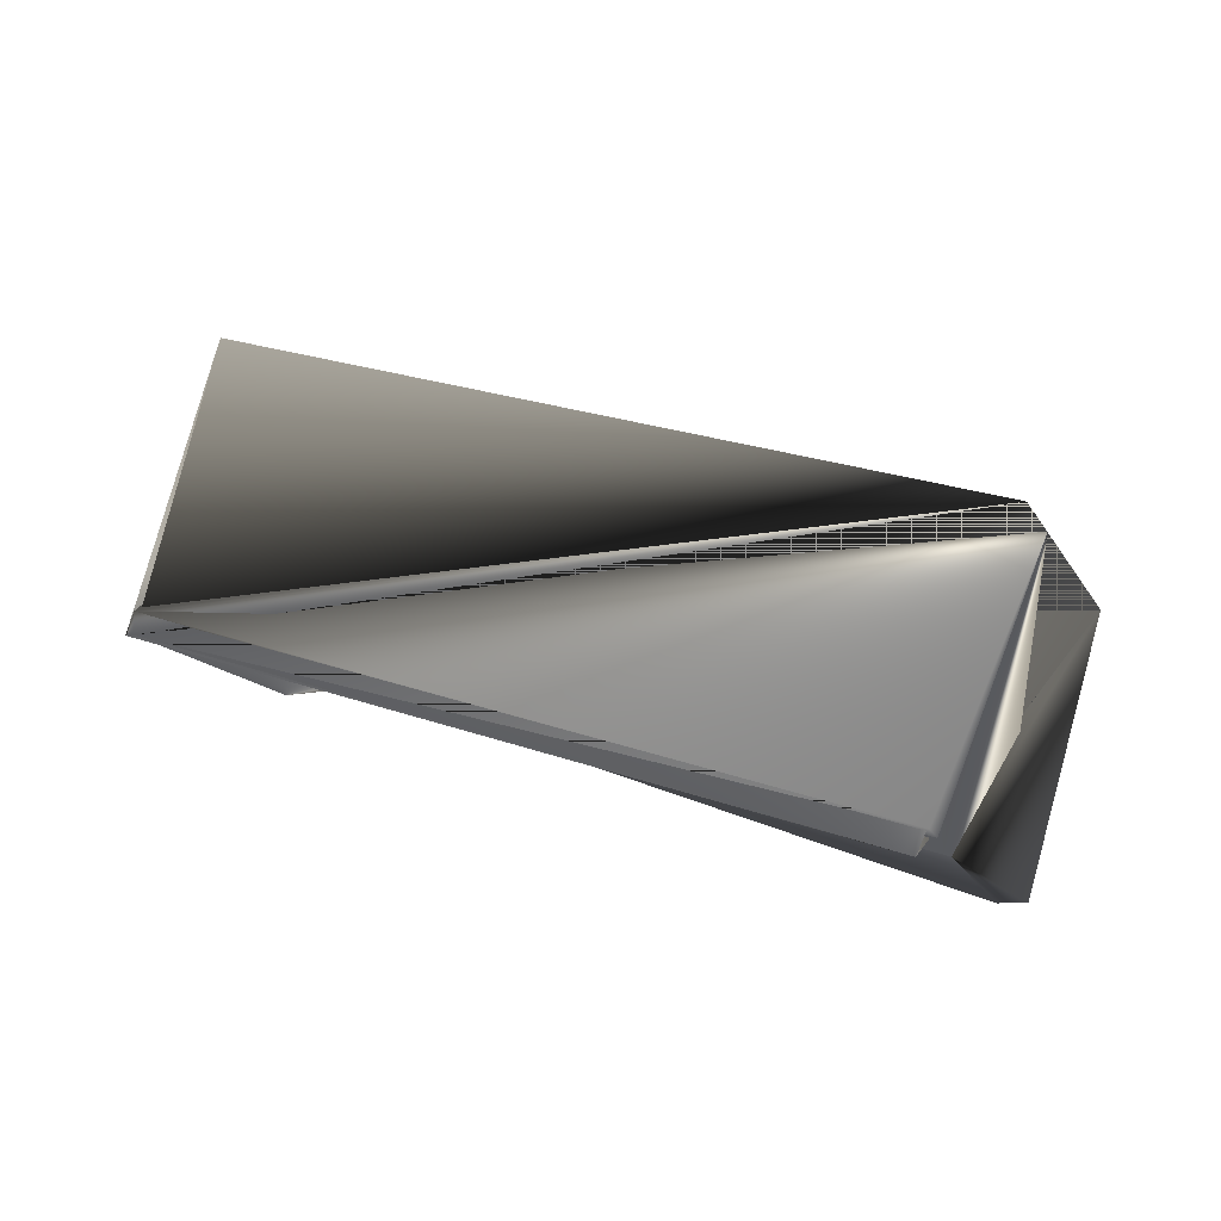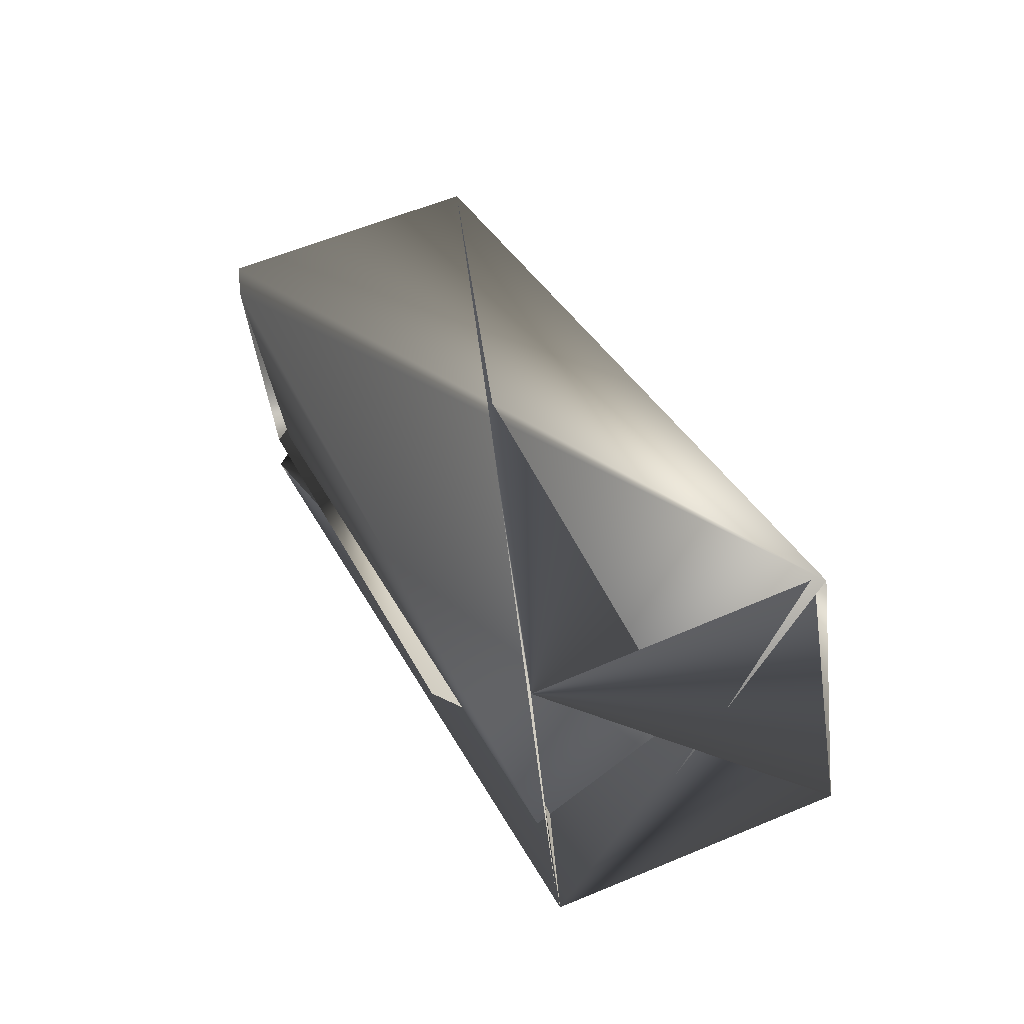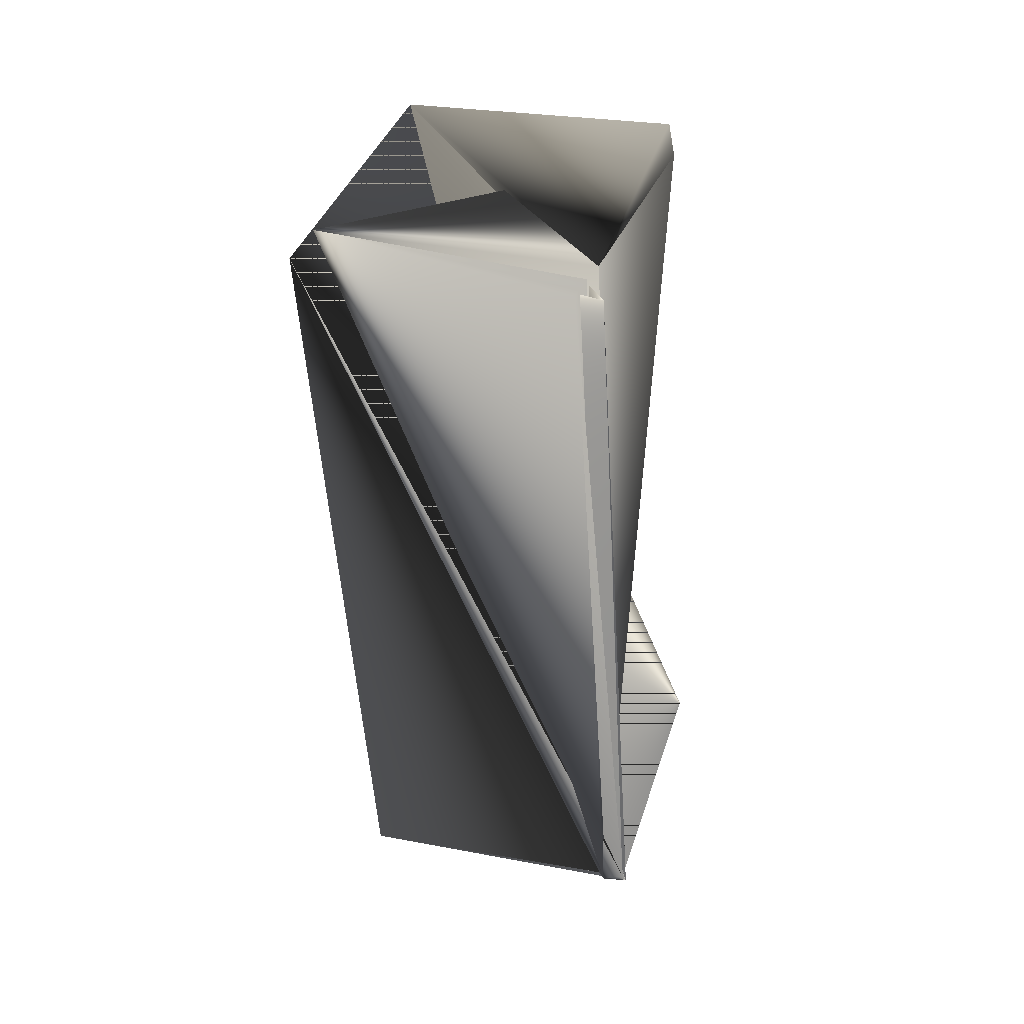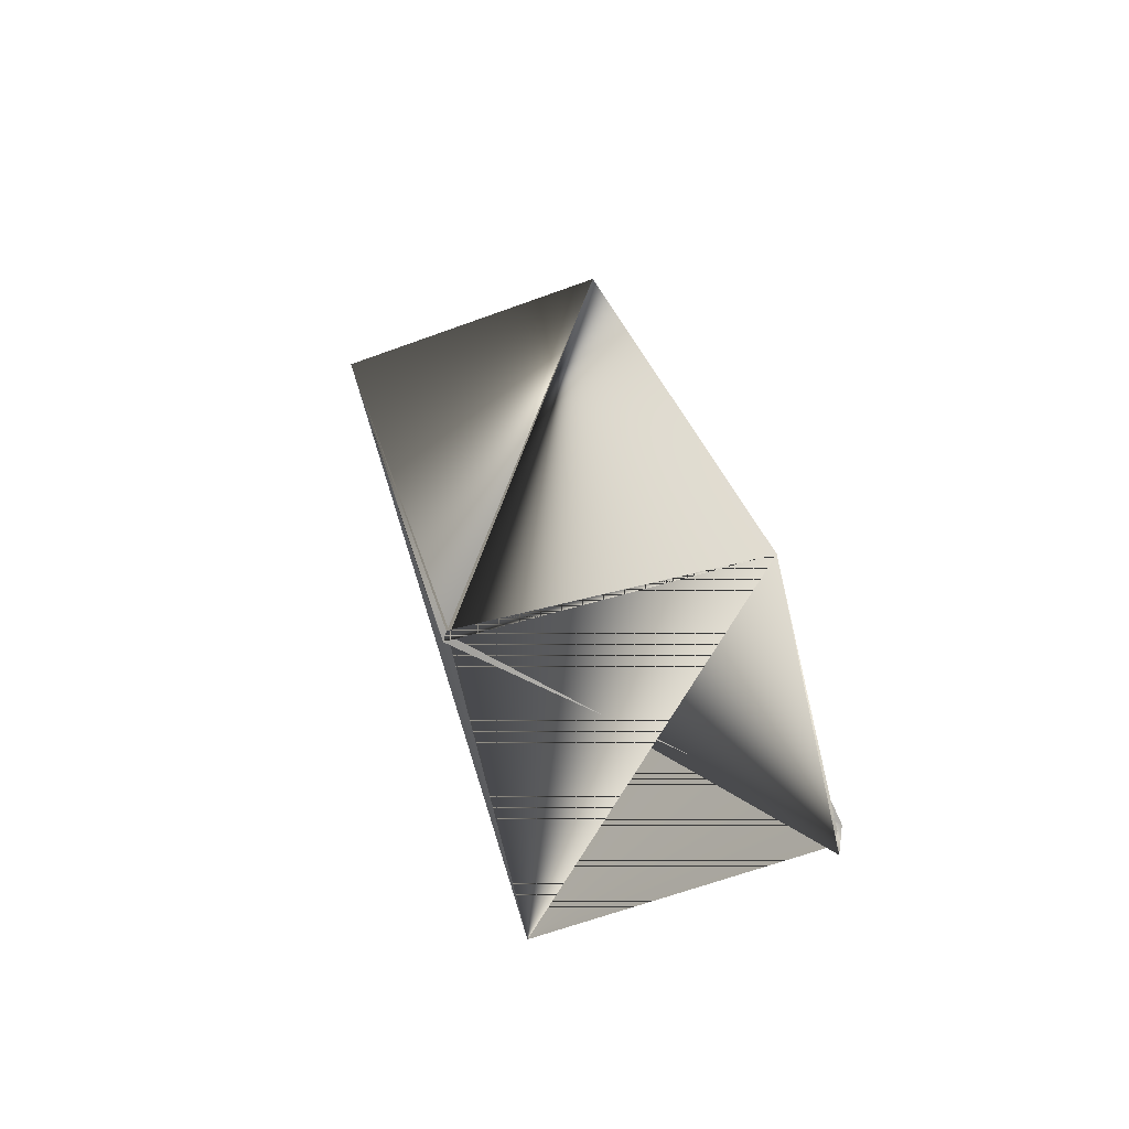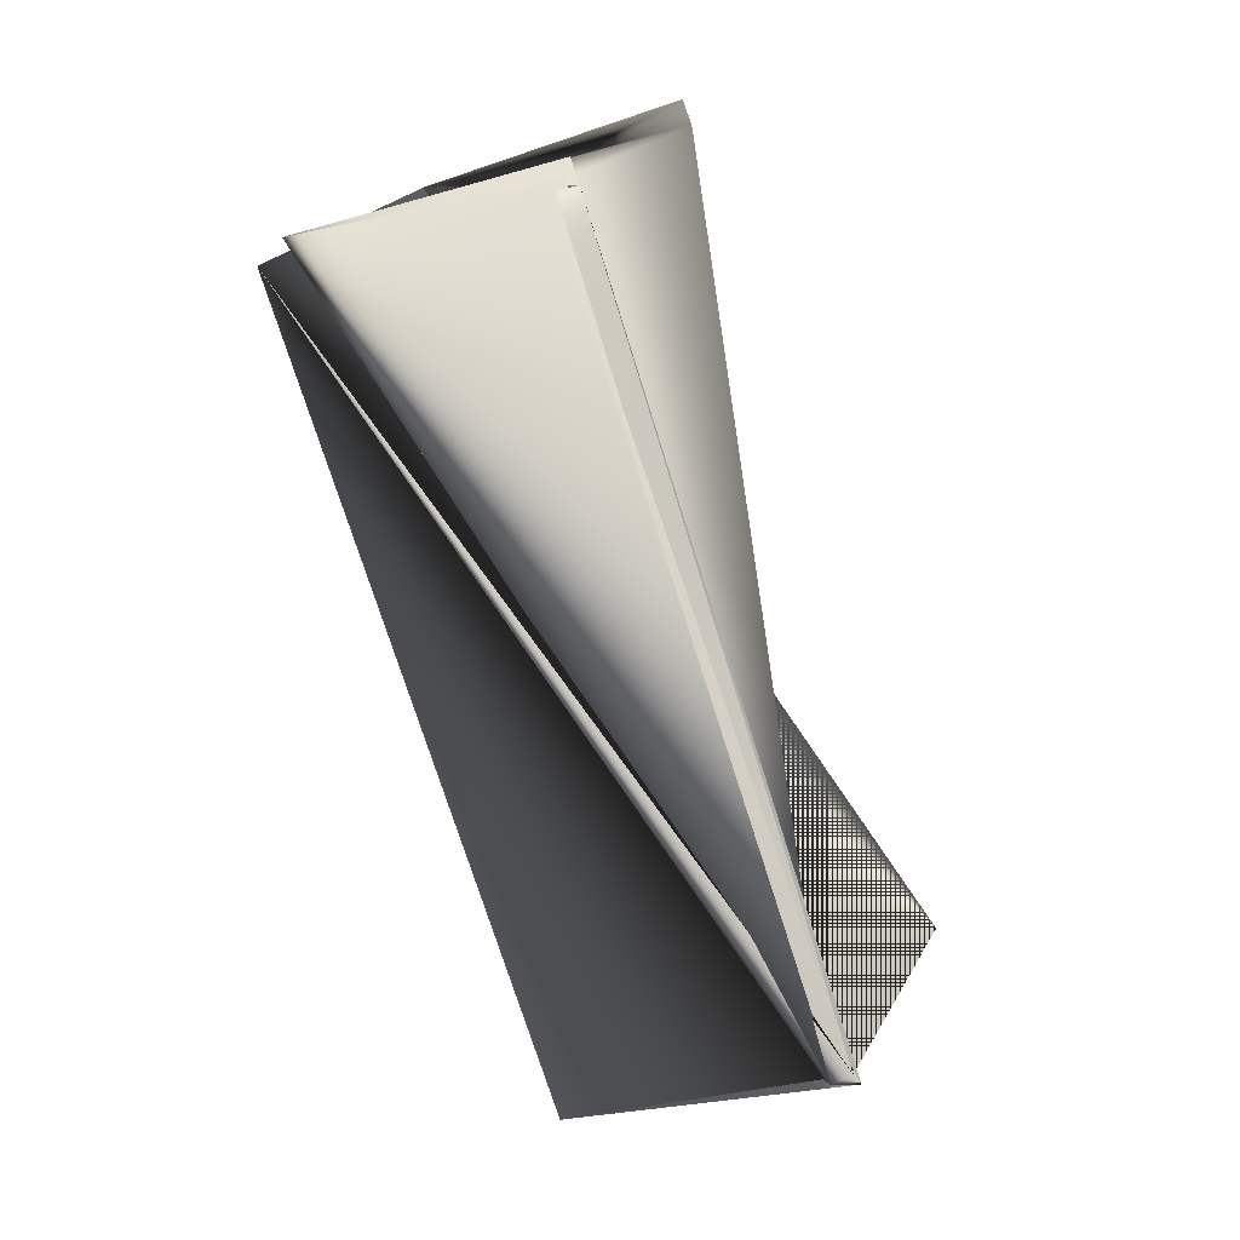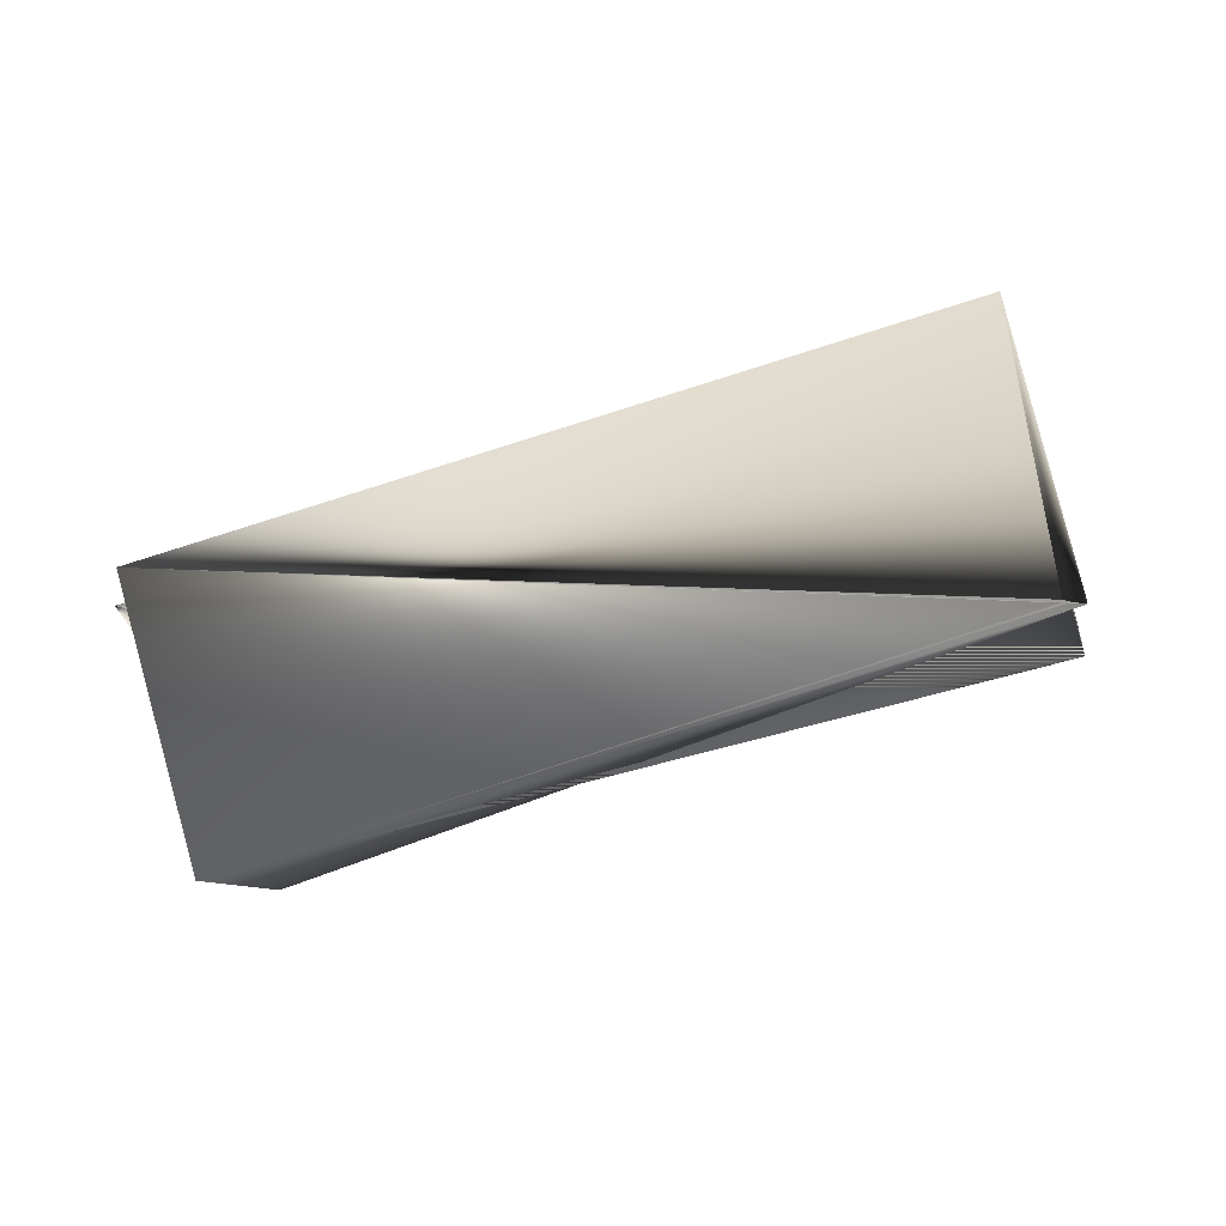
<metadata>
{"format":"obj","ext":"obj","renderer":"f3d","projection":"perspective","resolution":1024,"background":"white","views":[{"elev":-3.6,"azim":-133.9,"up":"+Y"},{"elev":15.8,"azim":78.9,"up":"+Z"},{"elev":-30.3,"azim":-71.5,"up":"+Z"},{"elev":37.1,"azim":99.3,"up":"+Y"},{"elev":-54.7,"azim":-56.7,"up":"+Z"},{"elev":67.1,"azim":7.1,"up":"+Y"}]}
</metadata>
<code>
v 0.1951 0.3543 0.3471
v 0.1761 0.4492 0.3717
v 0.1487 0.4655 0.2858
v -0.06277 0.377 0.4596
v 0.1584 0.3706 0.2612
v 0.1631 0.3706 0.2612
v 0.1584 0.378 0.2612
v -0.08038 0.3058 0.3492
v -0.09946 0.3933 0.3831
v -0.08507 0.3132 0.3492
v -0.04838 0.2895 0.4258
v 0.1807 0.4492 0.3717
v -0.09946 0.4007 0.3738
v -0.05307 0.2895 0.435
v -0.08507 0.3058 0.3585
f 1 2 3
f 1 4 5
f 1 4 3
f 1 3 2
f 1 3 4
f 1 5 4
f 6 7 5
f 6 8 9
f 6 2 8
f 6 9 7
f 6 4 3
f 6 3 2
f 6 5 4
f 7 10 11
f 7 11 12
f 7 13 5
f 7 9 10
f 7 12 13
f 14 4 12
f 14 15 4
f 14 2 3
f 14 11 15
f 14 4 2
f 14 3 4
f 14 12 11
f 4 3 12
f 4 12 3
f 8 2 4
f 8 4 5
f 8 5 9
f 10 9 5
f 10 9 11
f 10 5 9
f 15 11 9
f 15 9 5
f 15 5 4
f 2 13 5
f 2 3 12
f 2 3 12
f 2 12 3
f 2 12 13
f 2 5 3
f 11 3 12
f 11 12 3
f 11 3 12
f 11 12 3
f 13 4 5
f 13 3 5
f 13 12 3
f 13 5 4
f 13 4 5
f 13 4 5
f 13 12 4
f 13 5 4

</code>
